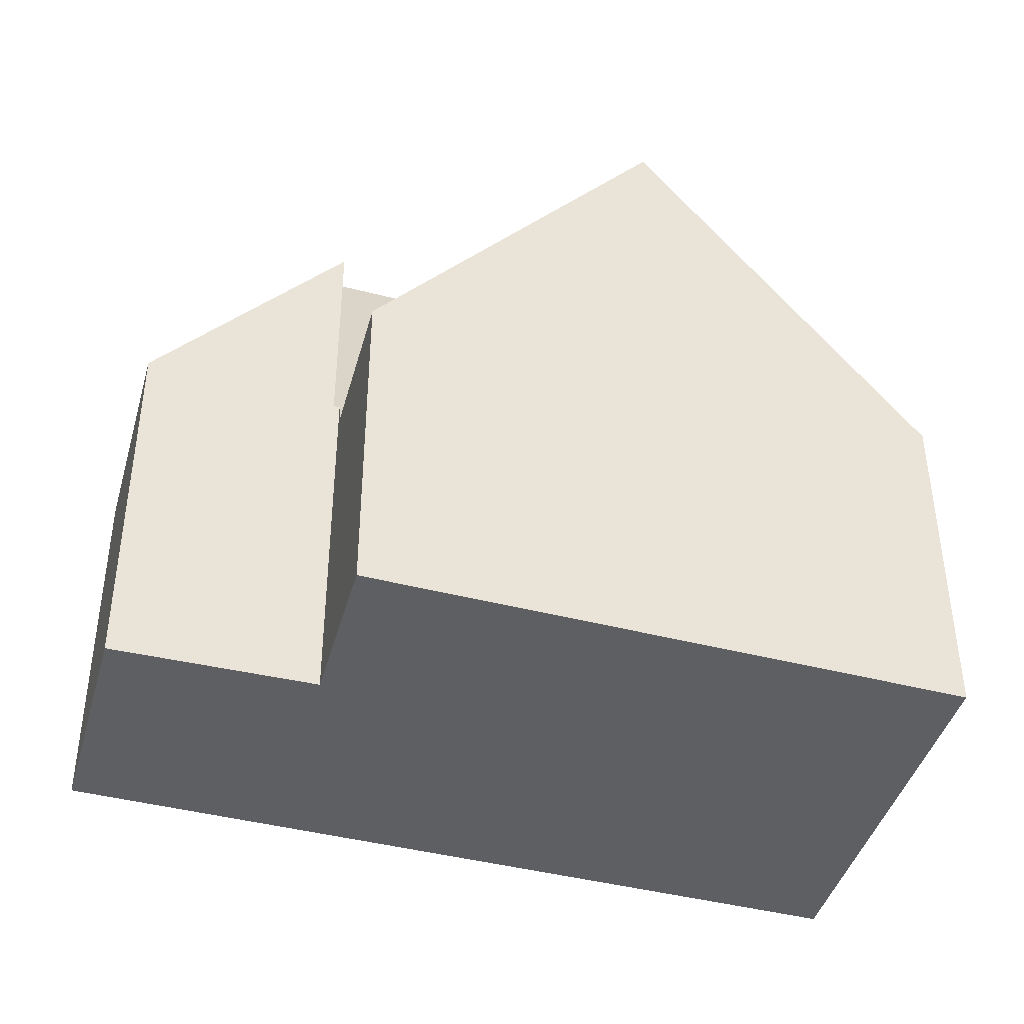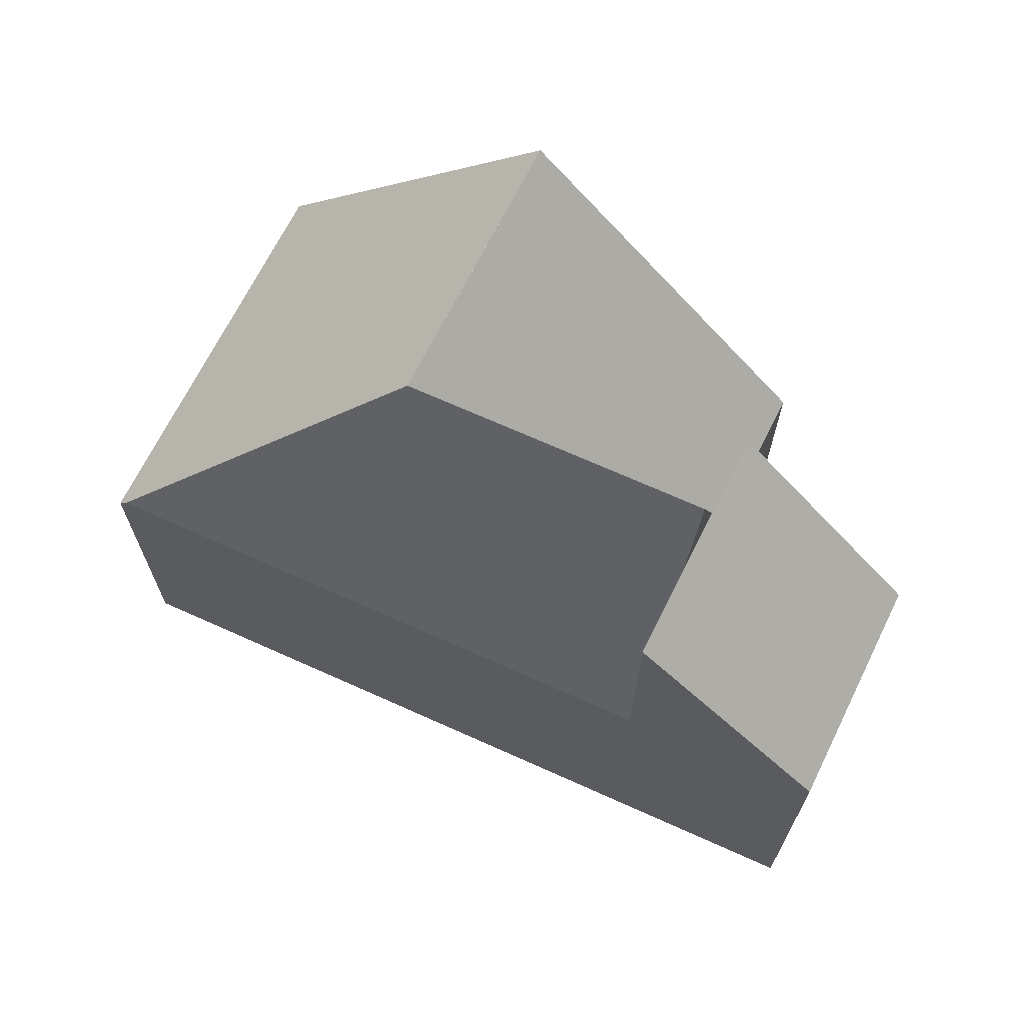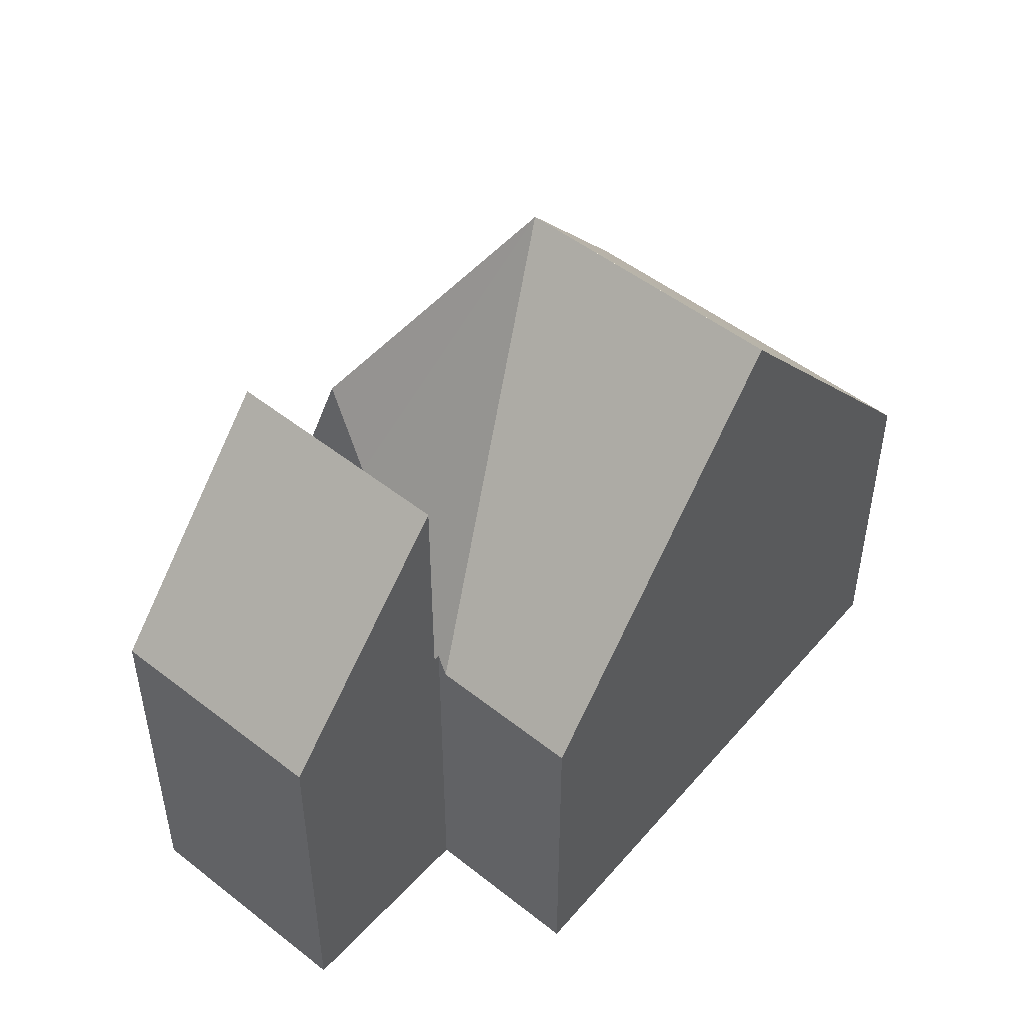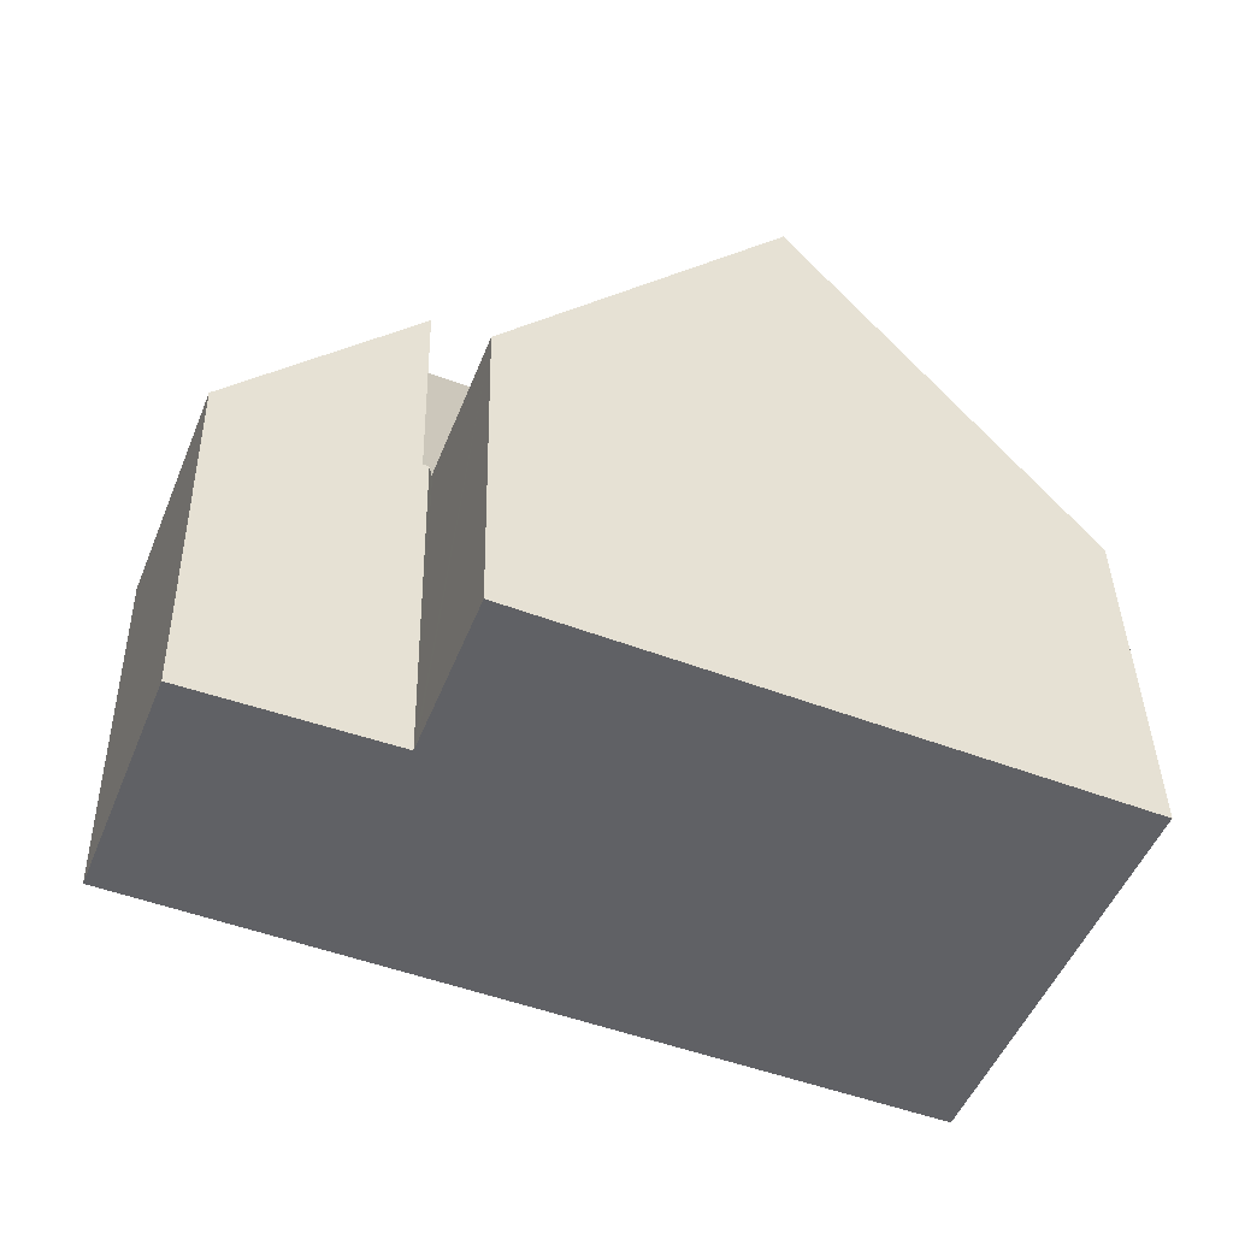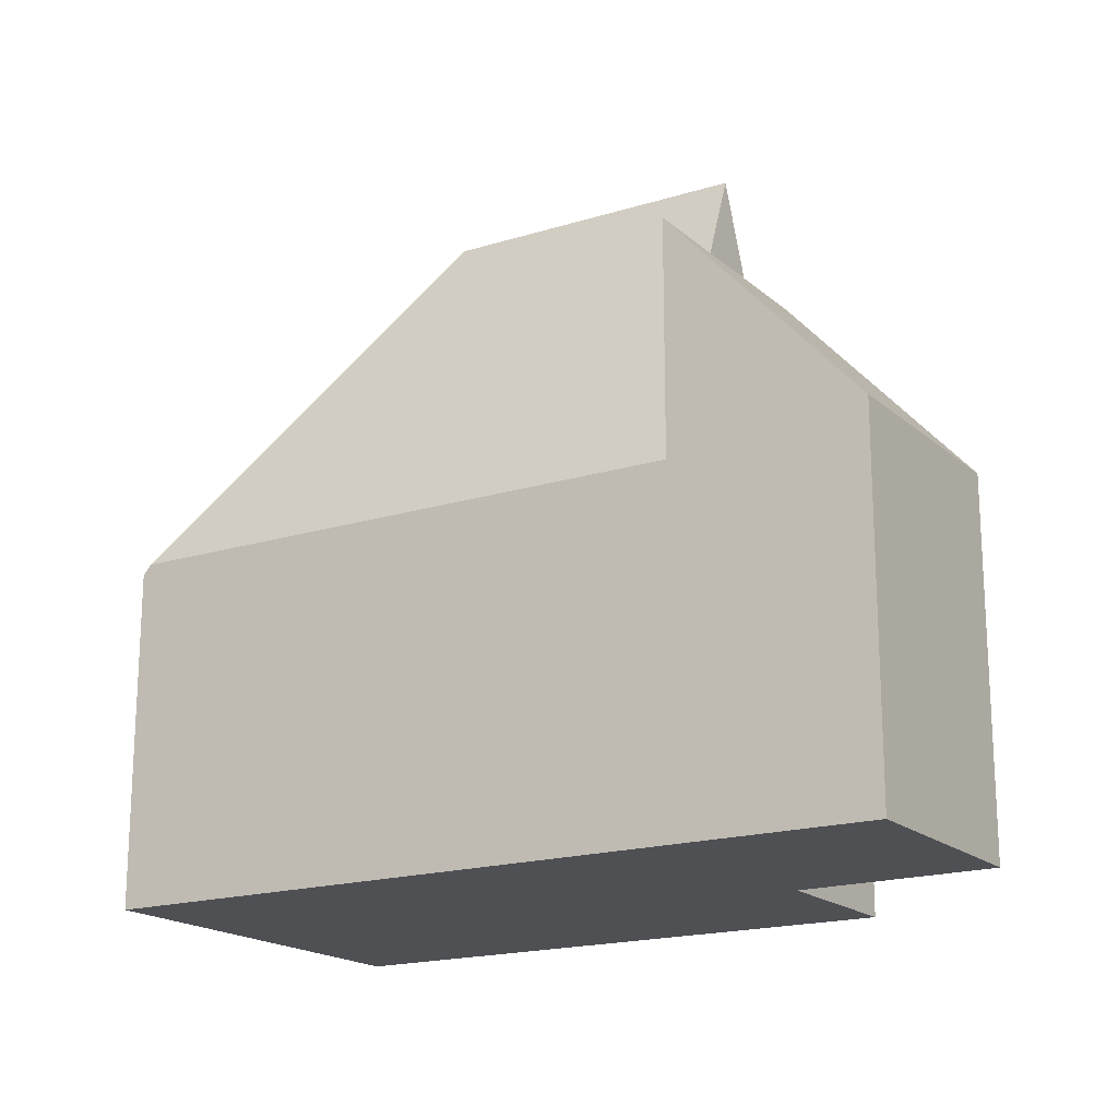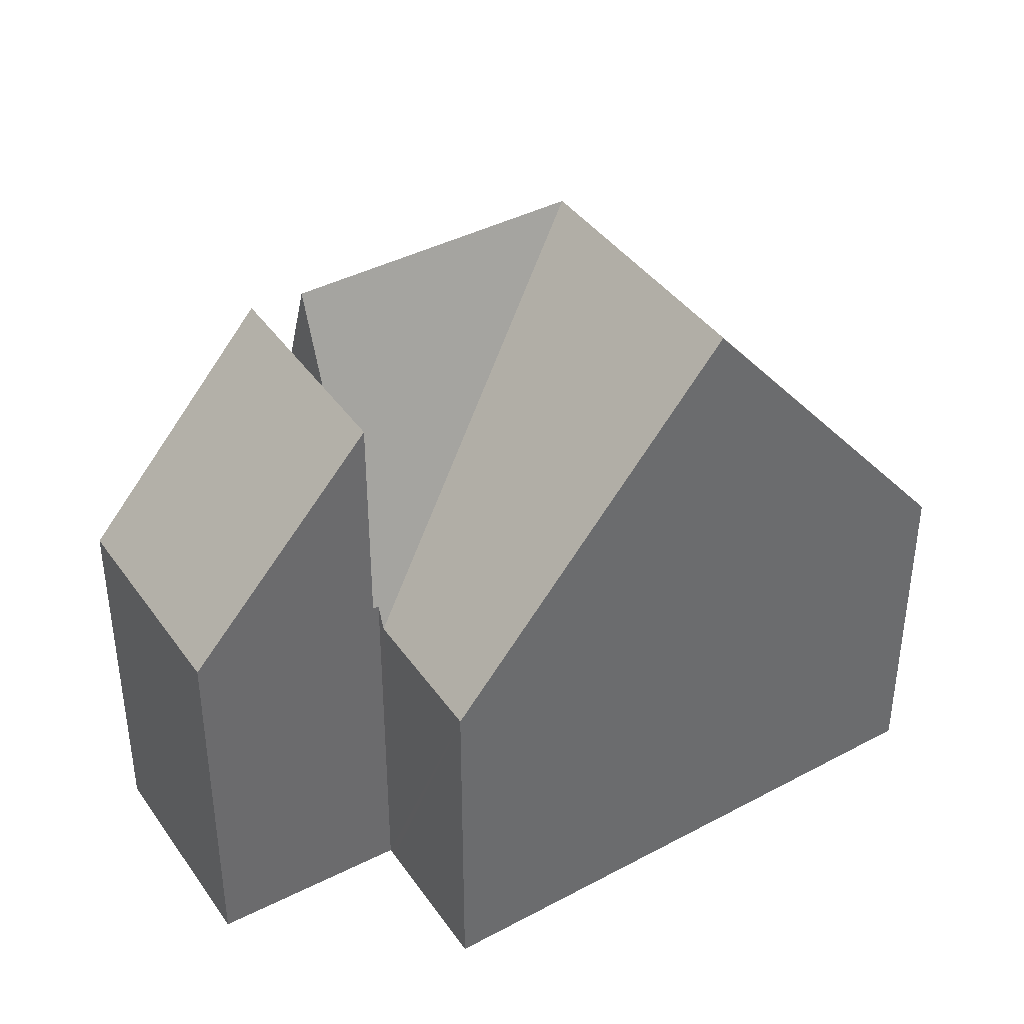
<metadata>
{"format":"obj","ext":"obj","renderer":"f3d","projection":"perspective","resolution":1024,"background":"white","views":[{"elev":-41.9,"azim":6.2,"up":"+Y"},{"elev":69.2,"azim":-132.1,"up":"+Y"},{"elev":49.4,"azim":-27.5,"up":"+Y"},{"elev":40.4,"azim":-1.1,"up":"+Z"},{"elev":-18.5,"azim":-125.8,"up":"+Y"},{"elev":39.5,"azim":-9.9,"up":"+Y"}]}
</metadata>
<code>
v  3.684 9.132 1.028
v  7.792 10.52 -1.337
v  3.496 10.52 0.546
v  4.248 5.64 2.21
v  4.298 5.275 2.338
v  4.159 5.648 2.246
v  4.313 5.275 2.376
v  5.169 5.272 4.582
v  8.52 10.52 0.532
v  9.379 10.52 2.734
v  11.18 5.432 -4.901
v  12.72 5.28 -1.311
v  11.3 5.28 -4.955
v  13.58 5.28 0.889
v  6.235 5.432 -2.733
v  2.804 5.432 -1.229
v  3.308 9.137 0.064
v  4.159 -1.375e-16 2.246
v  2.804 7.525e-17 -1.229
v  3.308 -3.919e-18 0.064
v  3.496 -3.343e-17 0.546
v  3.684 -6.295e-17 1.028
v  4.248 -1.353e-16 2.21
v  4.298 -1.432e-16 2.338
v  5.169 -2.806e-16 4.582
v  4.313 -1.455e-16 2.376
v  9.379 -1.674e-16 2.734
v  13.58 -5.444e-17 0.889
v  11.3 3.034e-16 -4.955
v  12.72 8.028e-17 -1.311
v  11.18 3.001e-16 -4.901
v  6.235 1.673e-16 -2.733
v  1.352 5.787 3.381
v  4.159 9.126 2.246
v  3.496 9.135 0.546
v  2.804 9.144 -1.229
v  0 5.77 3.533e-16
v  1.352 -2.07e-16 3.381
v  0 0 0
g defaultobject
f 1 2 3
f 2 1 4
f 2 4 5
f 4 1 6
f 7 2 5
f 2 7 8
f 2 8 9
f 9 8 10
f 11 12 13
f 12 11 2
f 12 2 14
f 14 2 10
f 10 2 9
f 15 2 11
f 2 15 16
f 2 16 17
f 2 17 3
f 17 1 3
f 1 17 16
f 1 16 6
f 6 16 18
f 18 16 19
f 18 19 20
f 18 20 21
f 18 21 22
f 23 5 4
f 5 23 7
f 7 23 8
f 8 23 24
f 8 24 25
f 25 24 26
f 18 4 6
f 4 18 23
f 8 14 10
f 14 8 25
f 14 25 27
f 14 27 28
f 28 12 14
f 12 28 13
f 13 28 29
f 29 28 30
f 13 15 11
f 15 13 29
f 15 29 31
f 15 31 32
f 15 32 16
f 16 32 19
f 30 31 29
f 31 30 32
f 32 30 28
f 32 28 27
f 32 27 25
f 32 25 26
f 32 26 23
f 32 23 19
f 23 21 19
f 21 23 22
f 22 23 18
f 1 33 34
f 33 1 35
f 33 35 17
f 33 17 36
f 33 36 37
f 37 38 33
f 38 37 39
f 33 18 34
f 18 33 38
f 18 1 34
f 1 18 35
f 35 18 17
f 17 18 36
f 36 18 19
f 19 18 22
f 19 22 21
f 19 21 20
f 19 37 36
f 37 19 39
f 39 18 38
f 18 39 22
f 22 39 21
f 21 39 20
f 20 39 19

</code>
